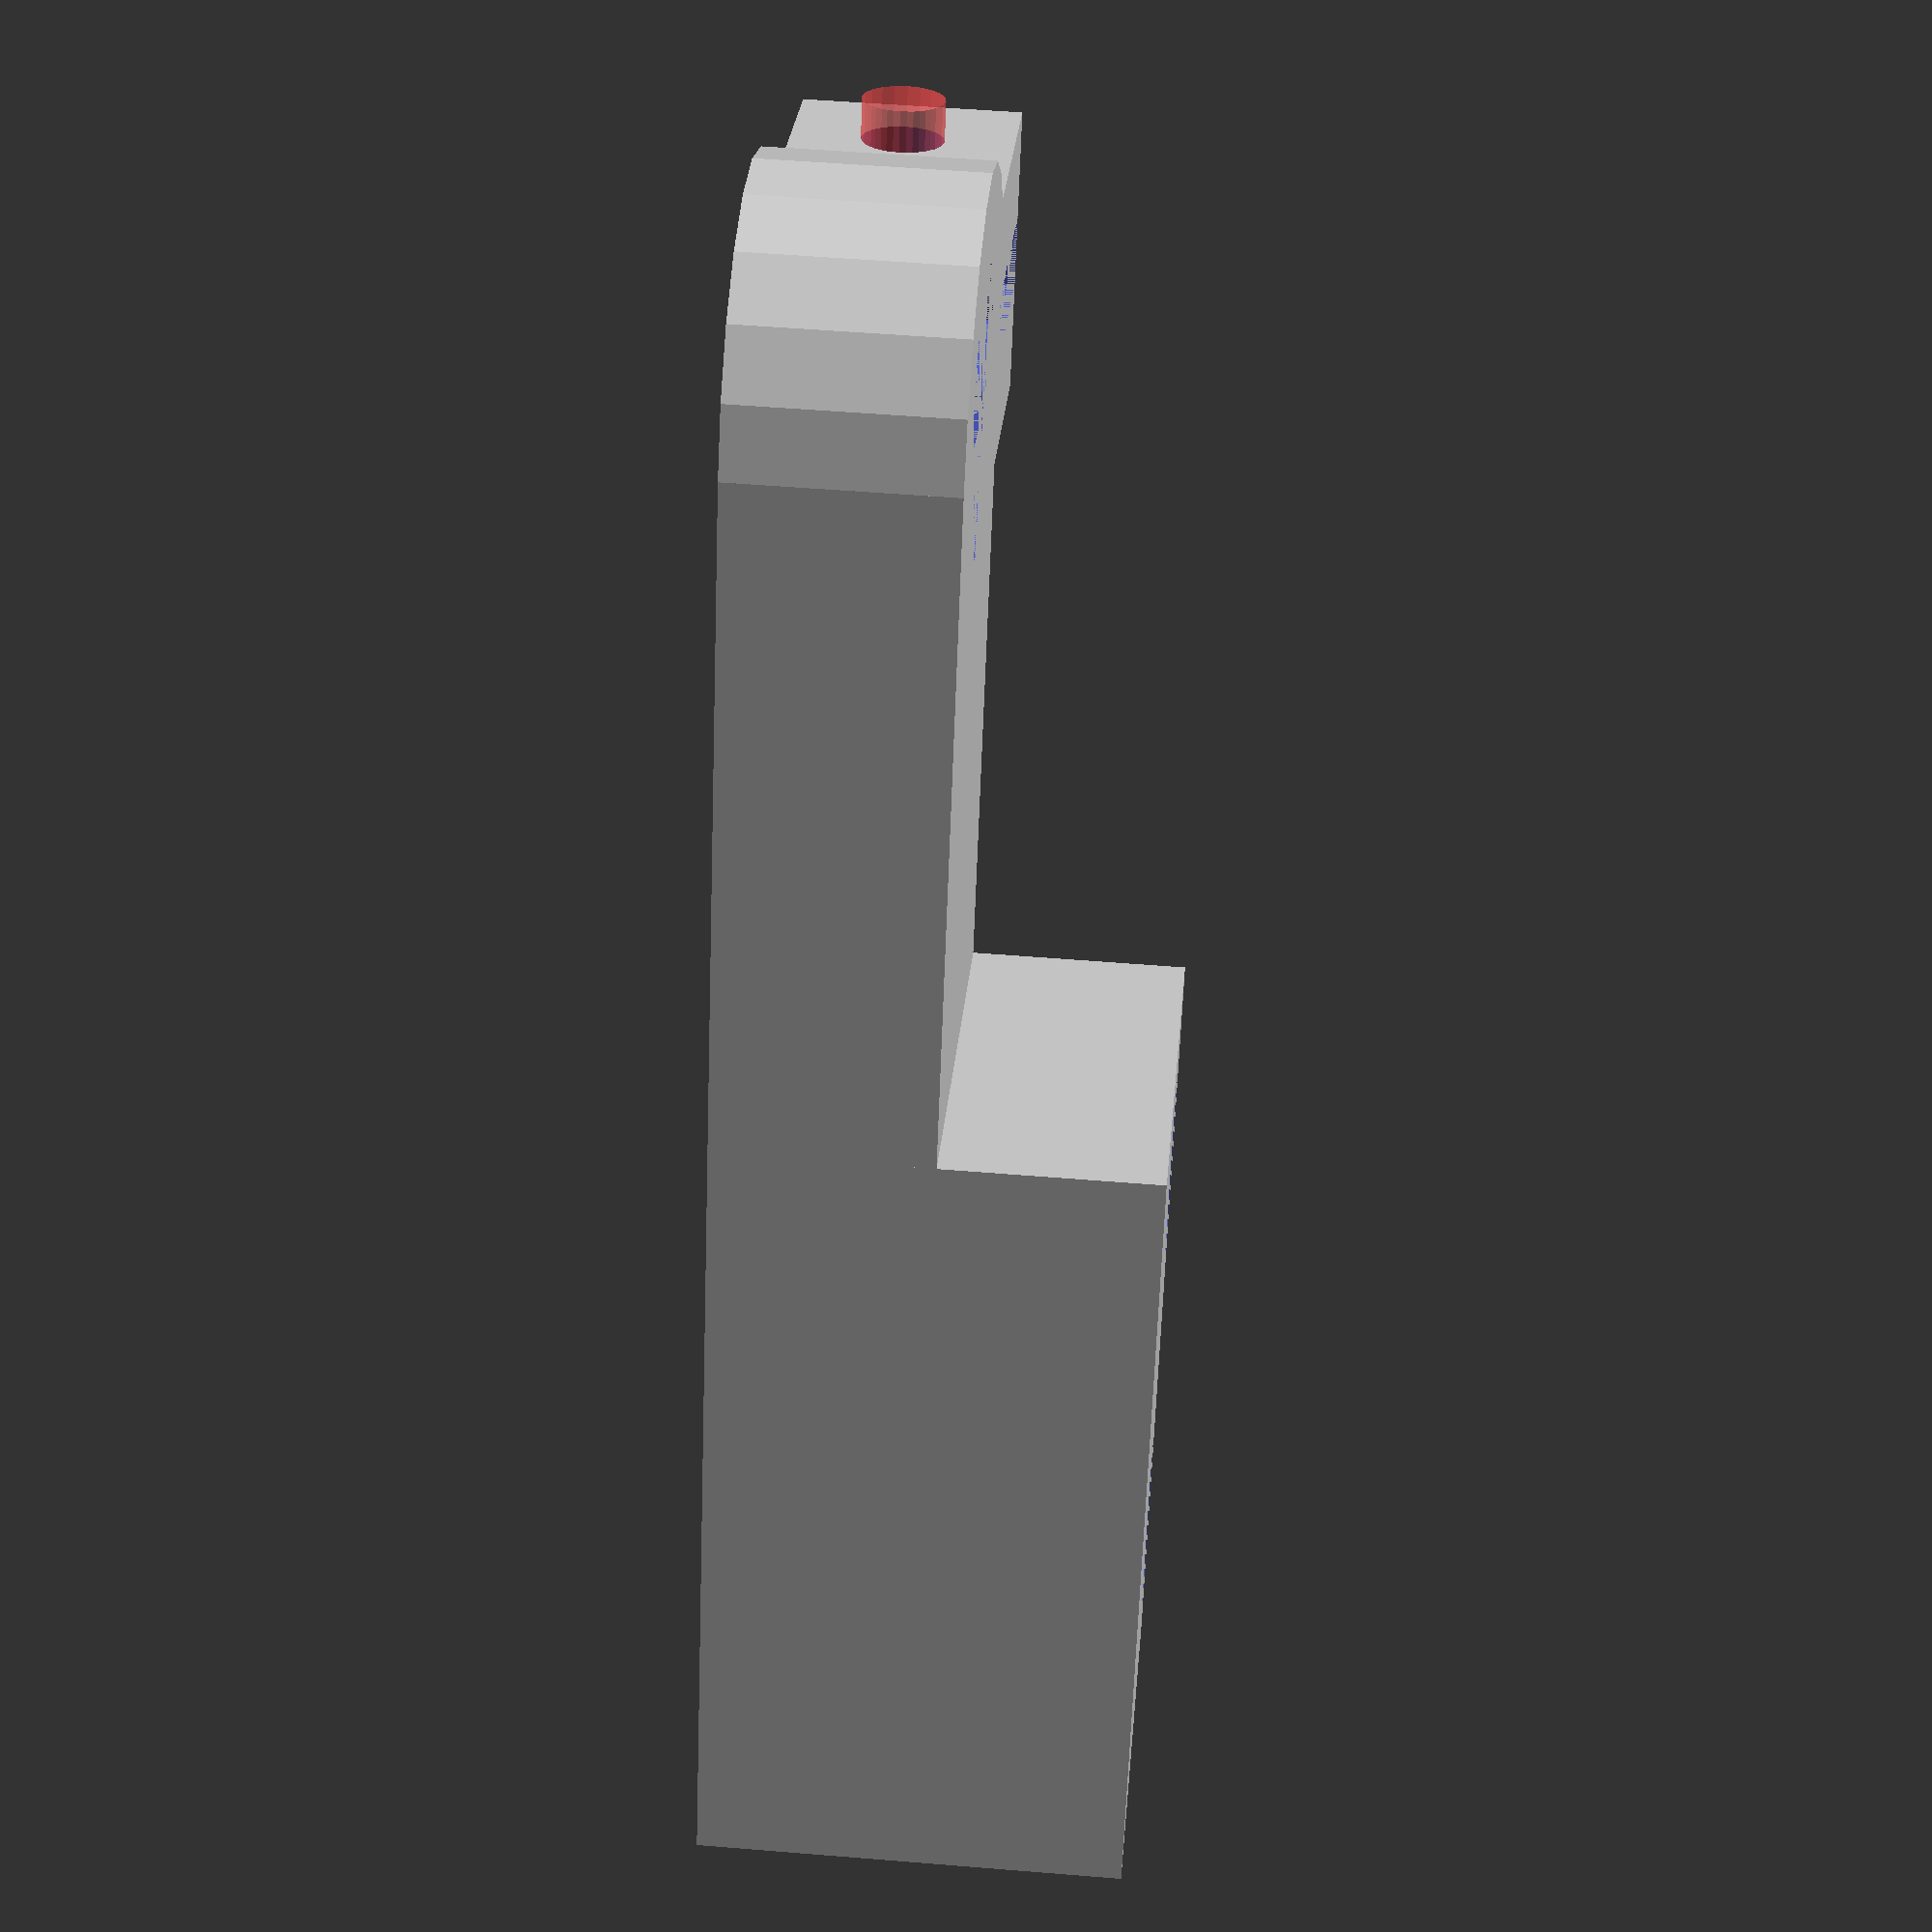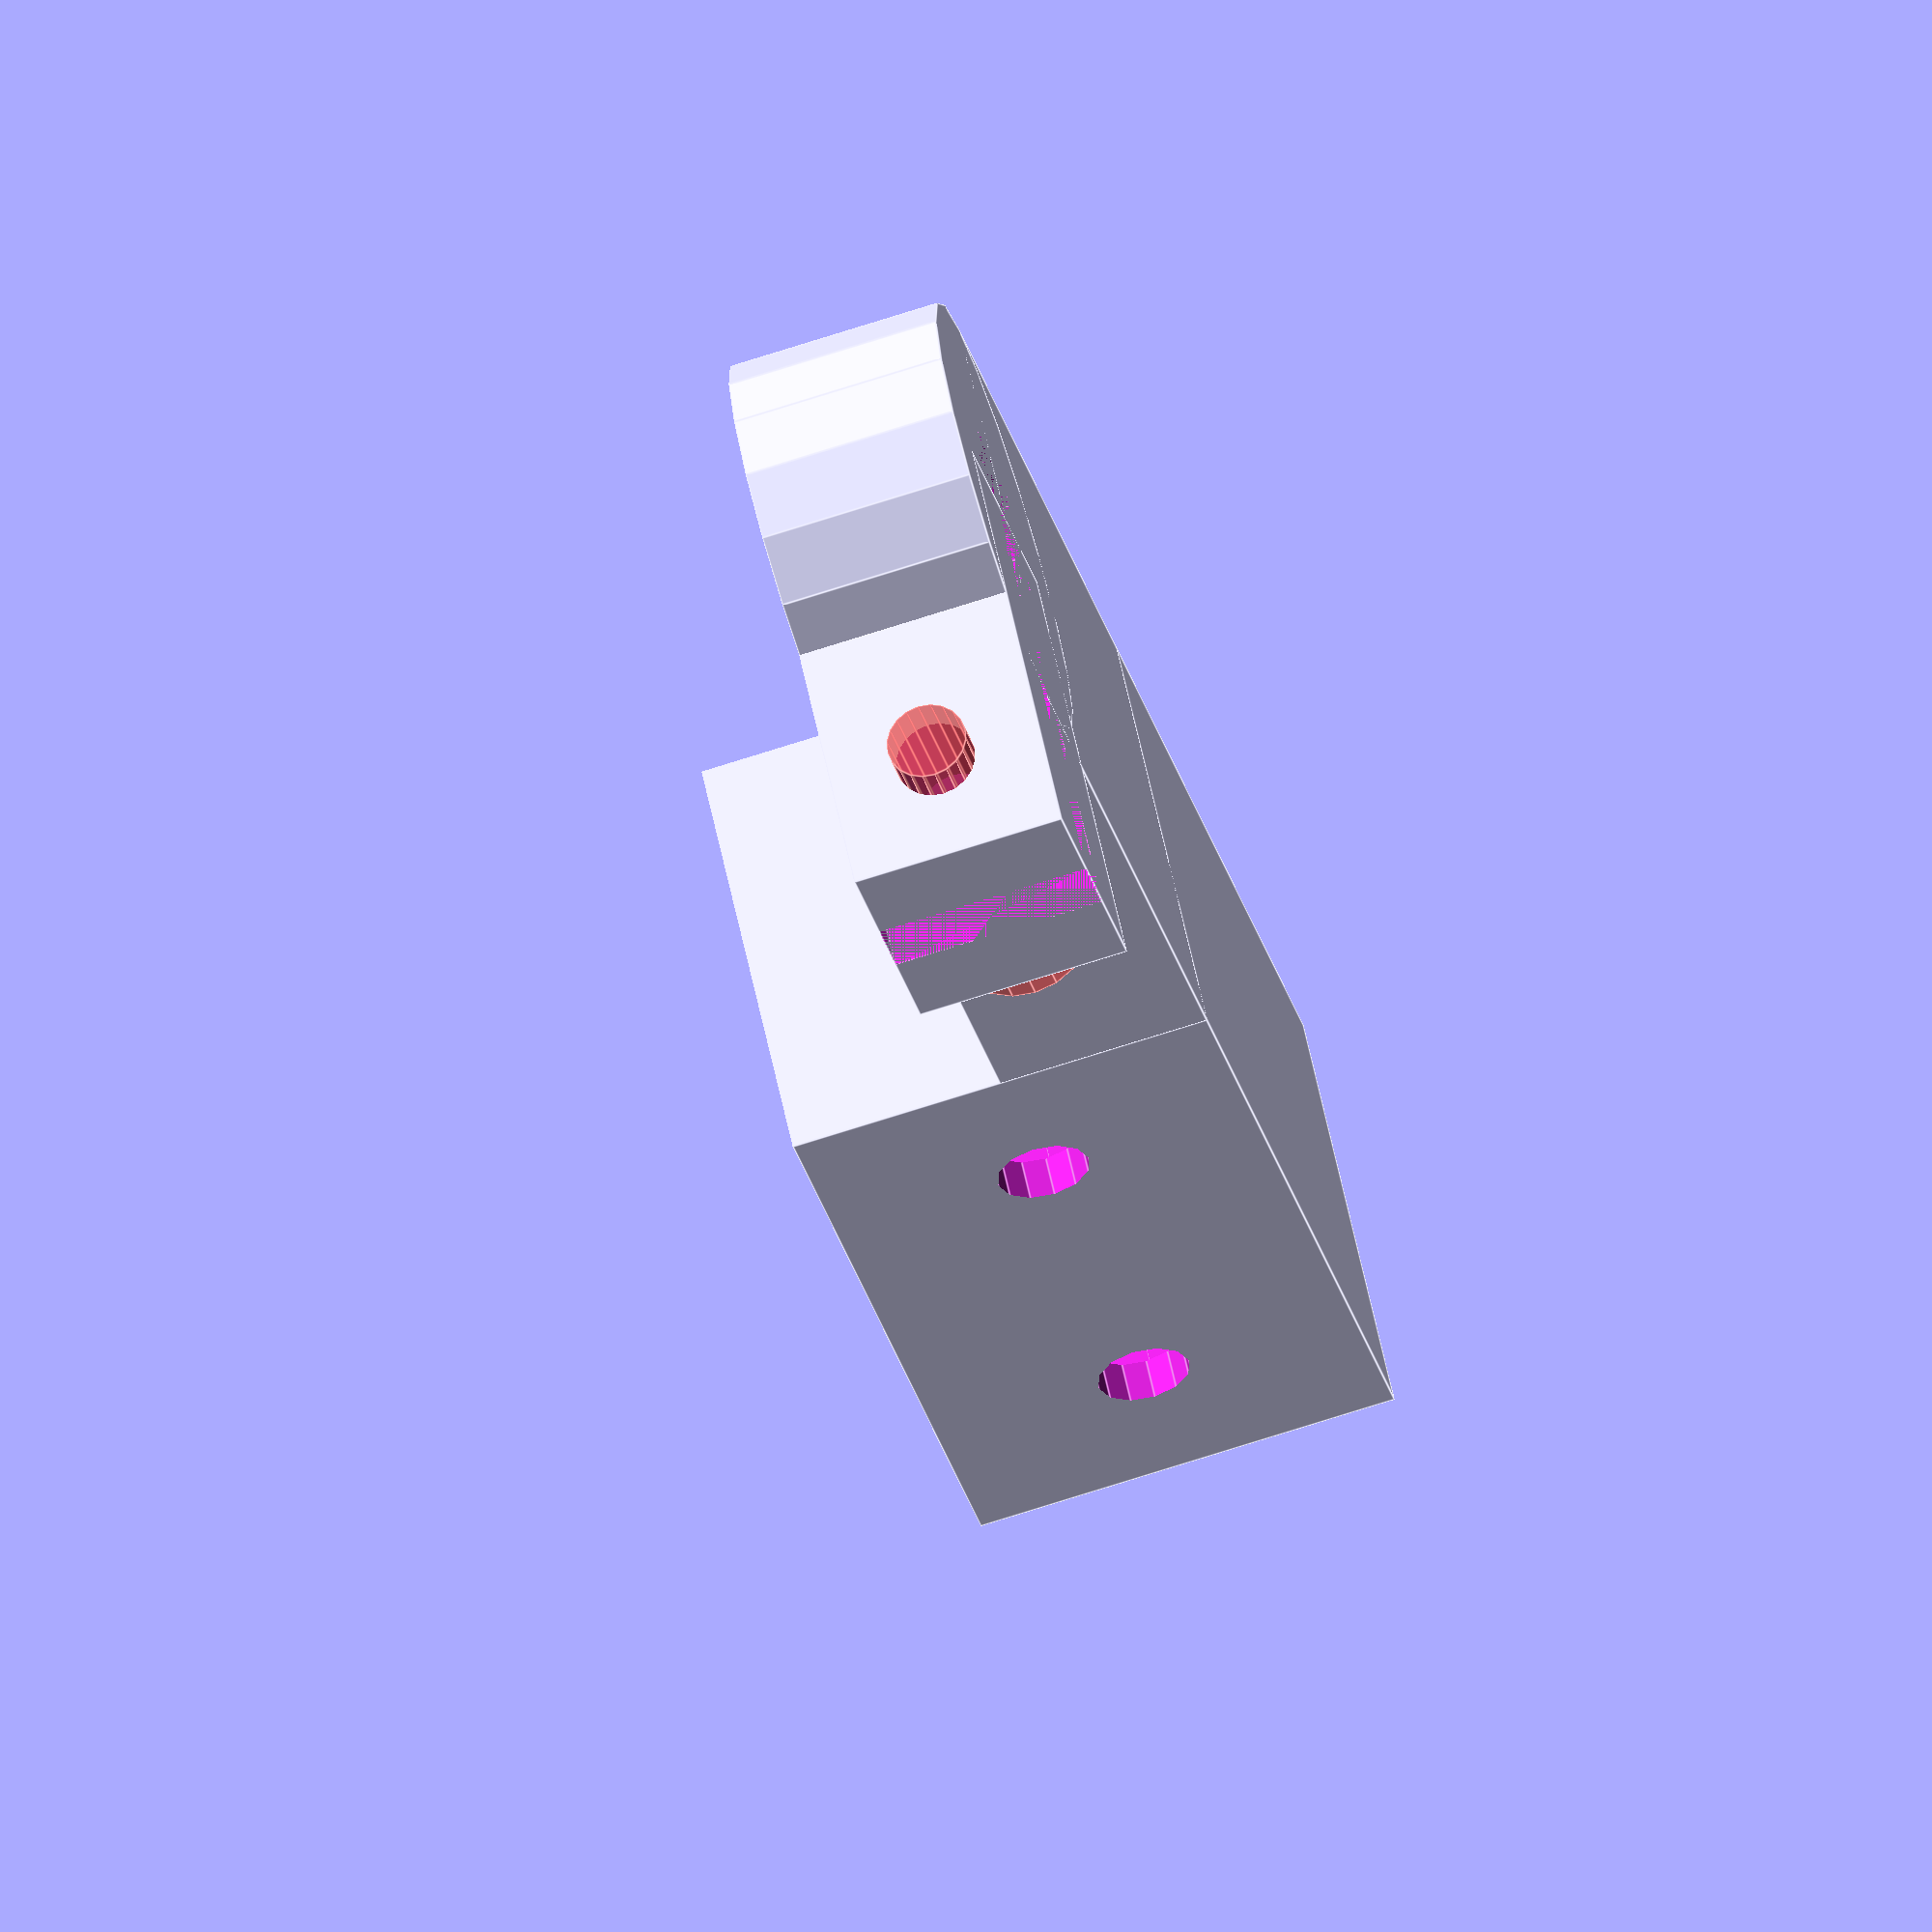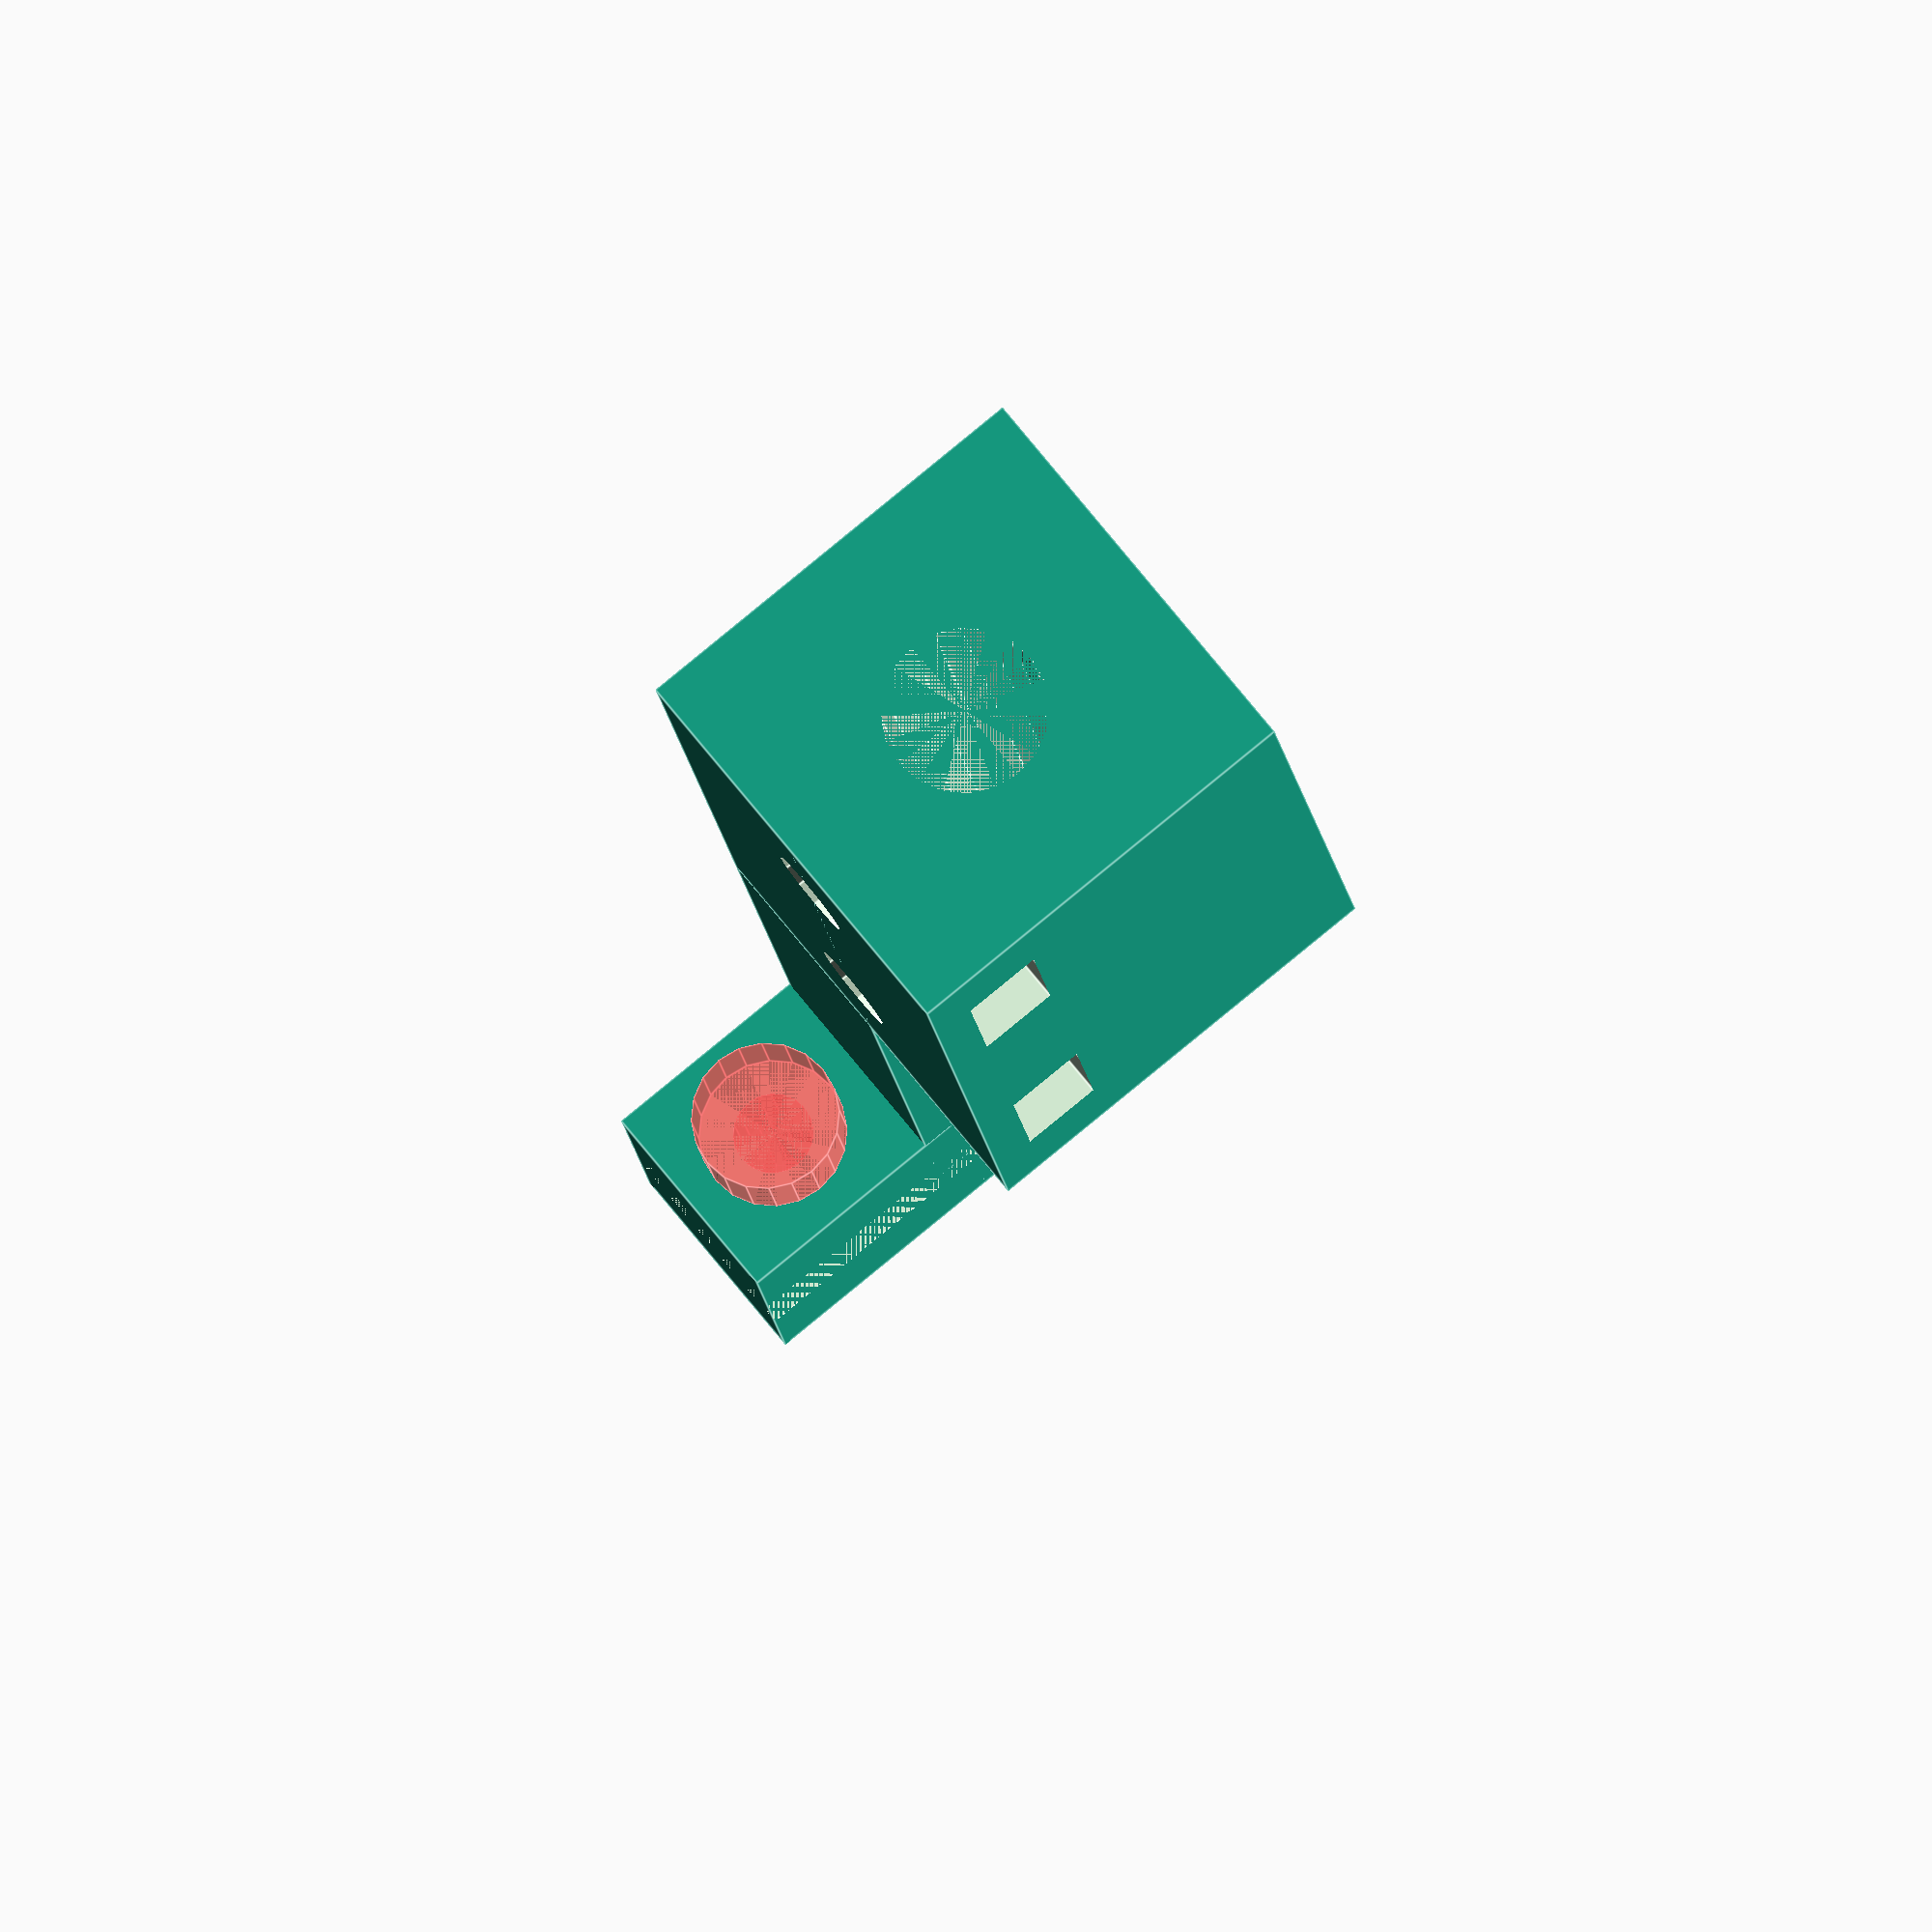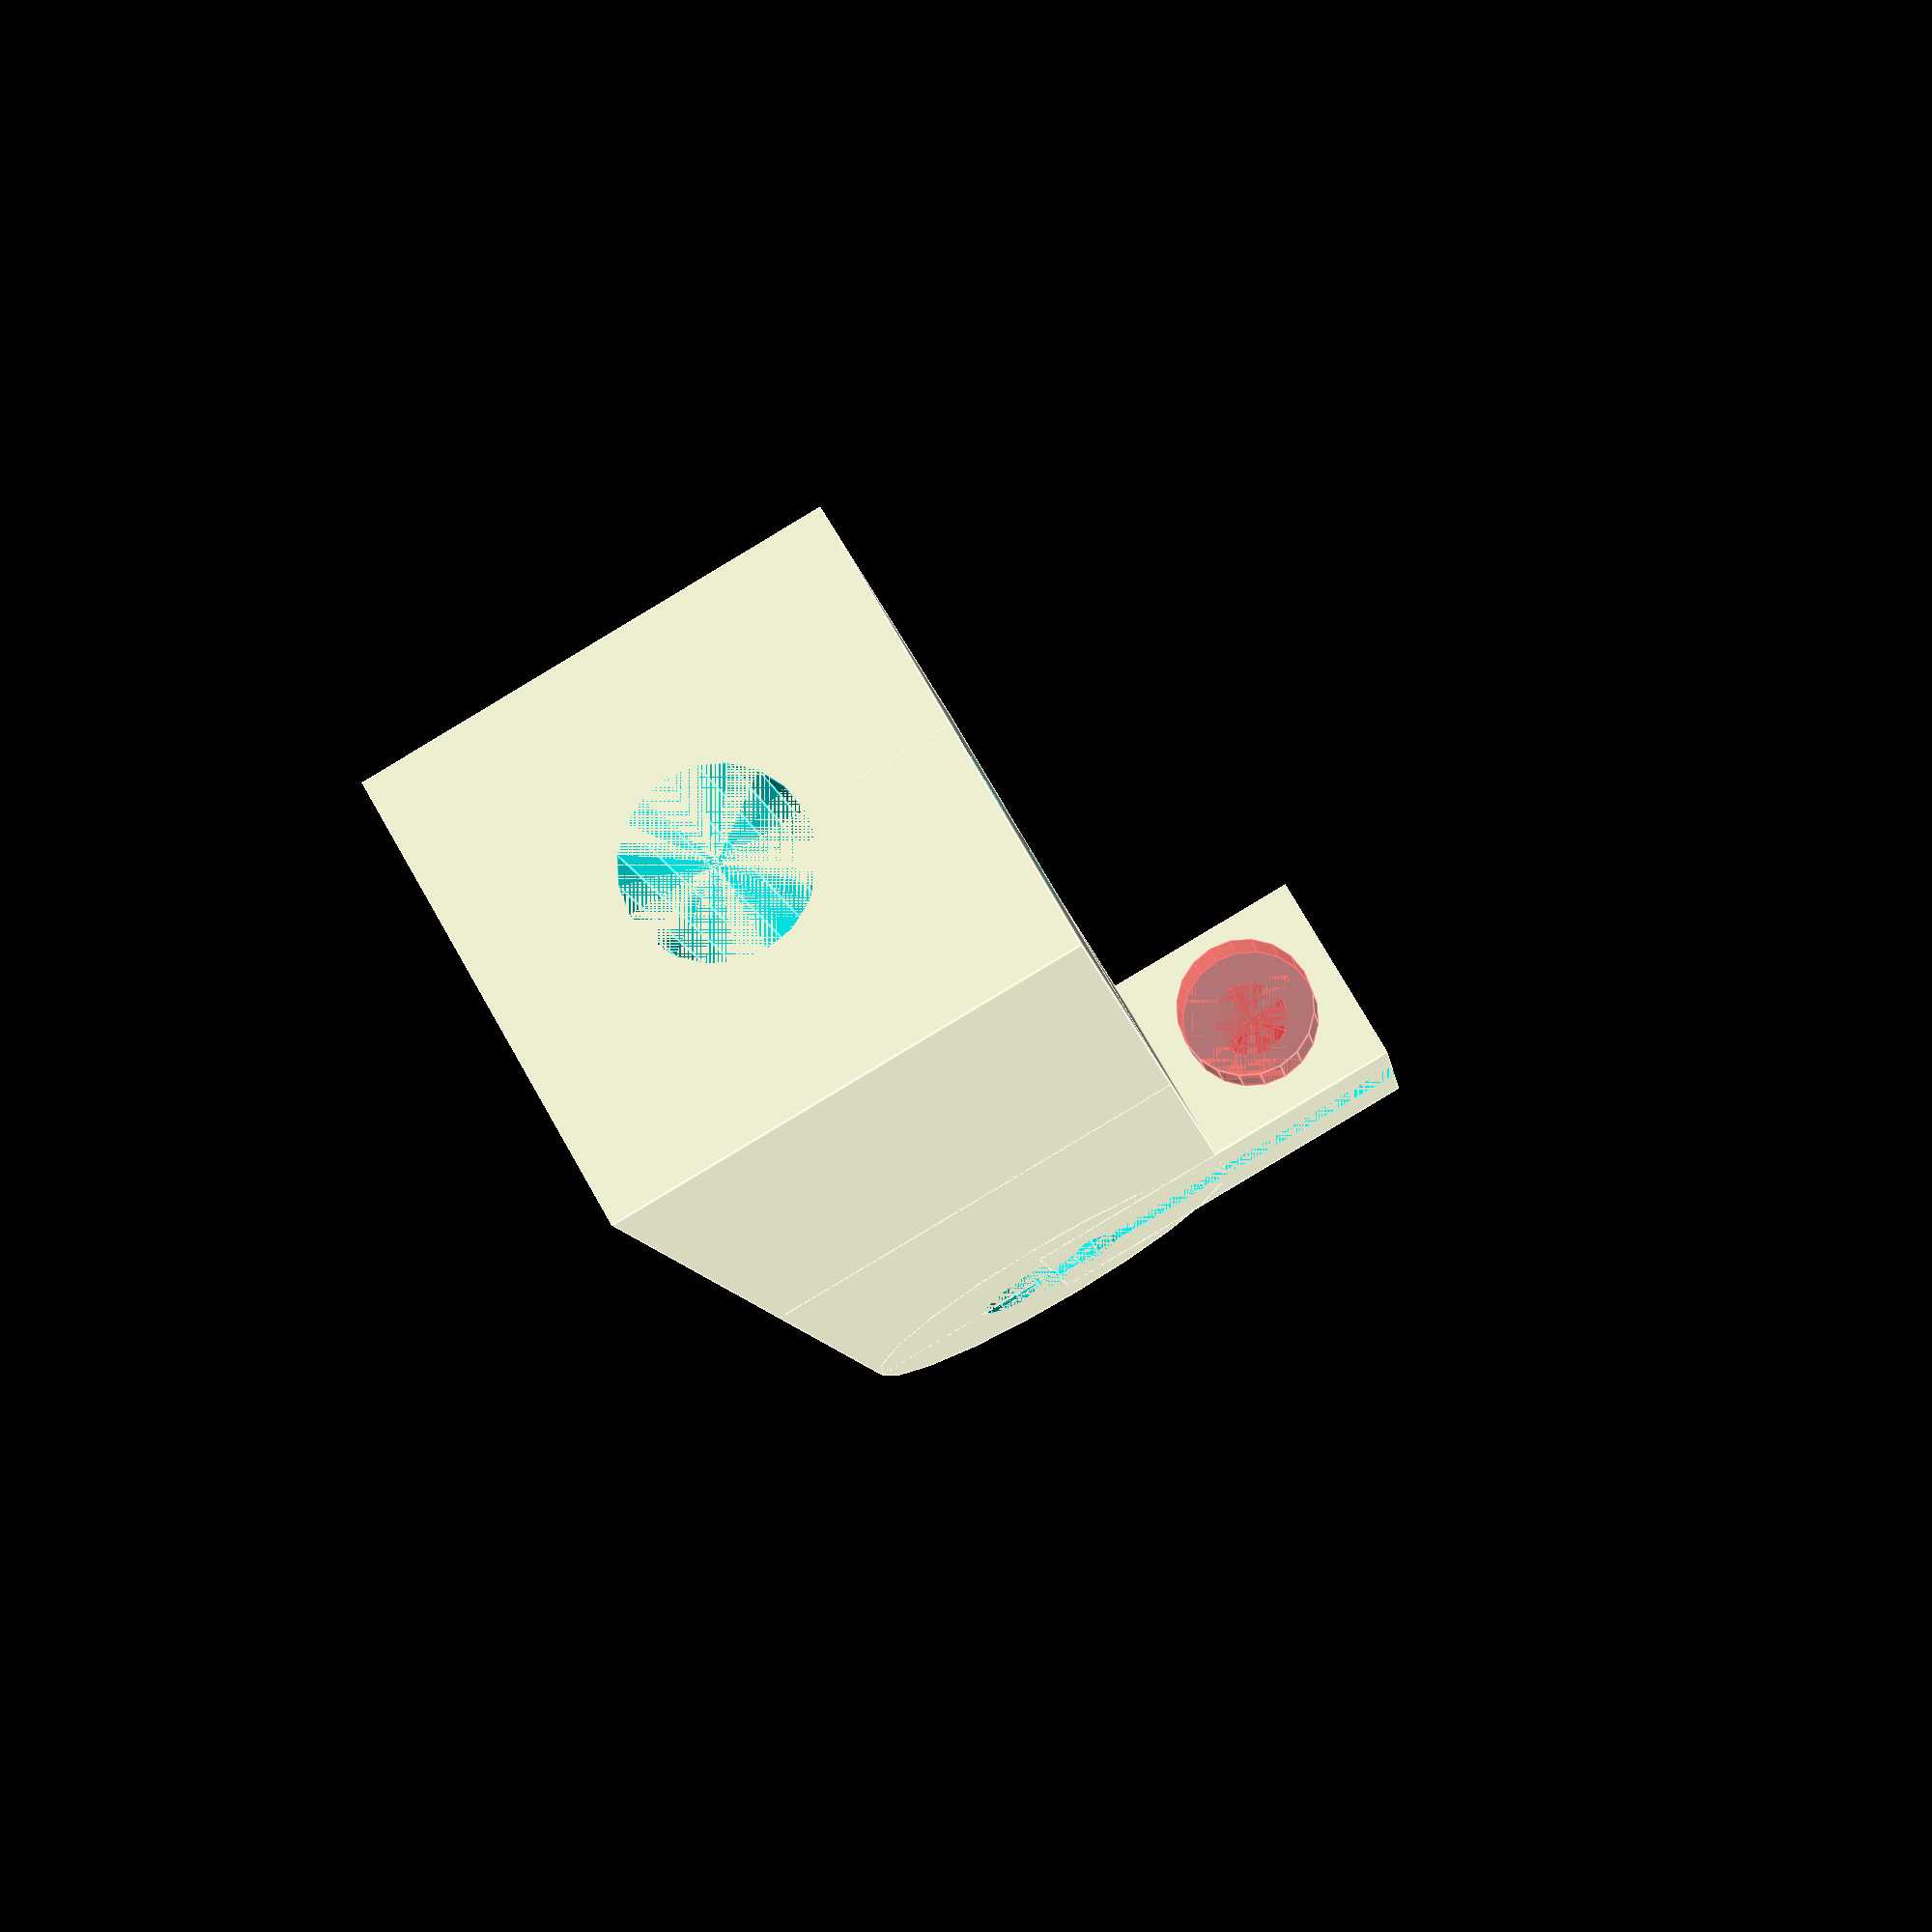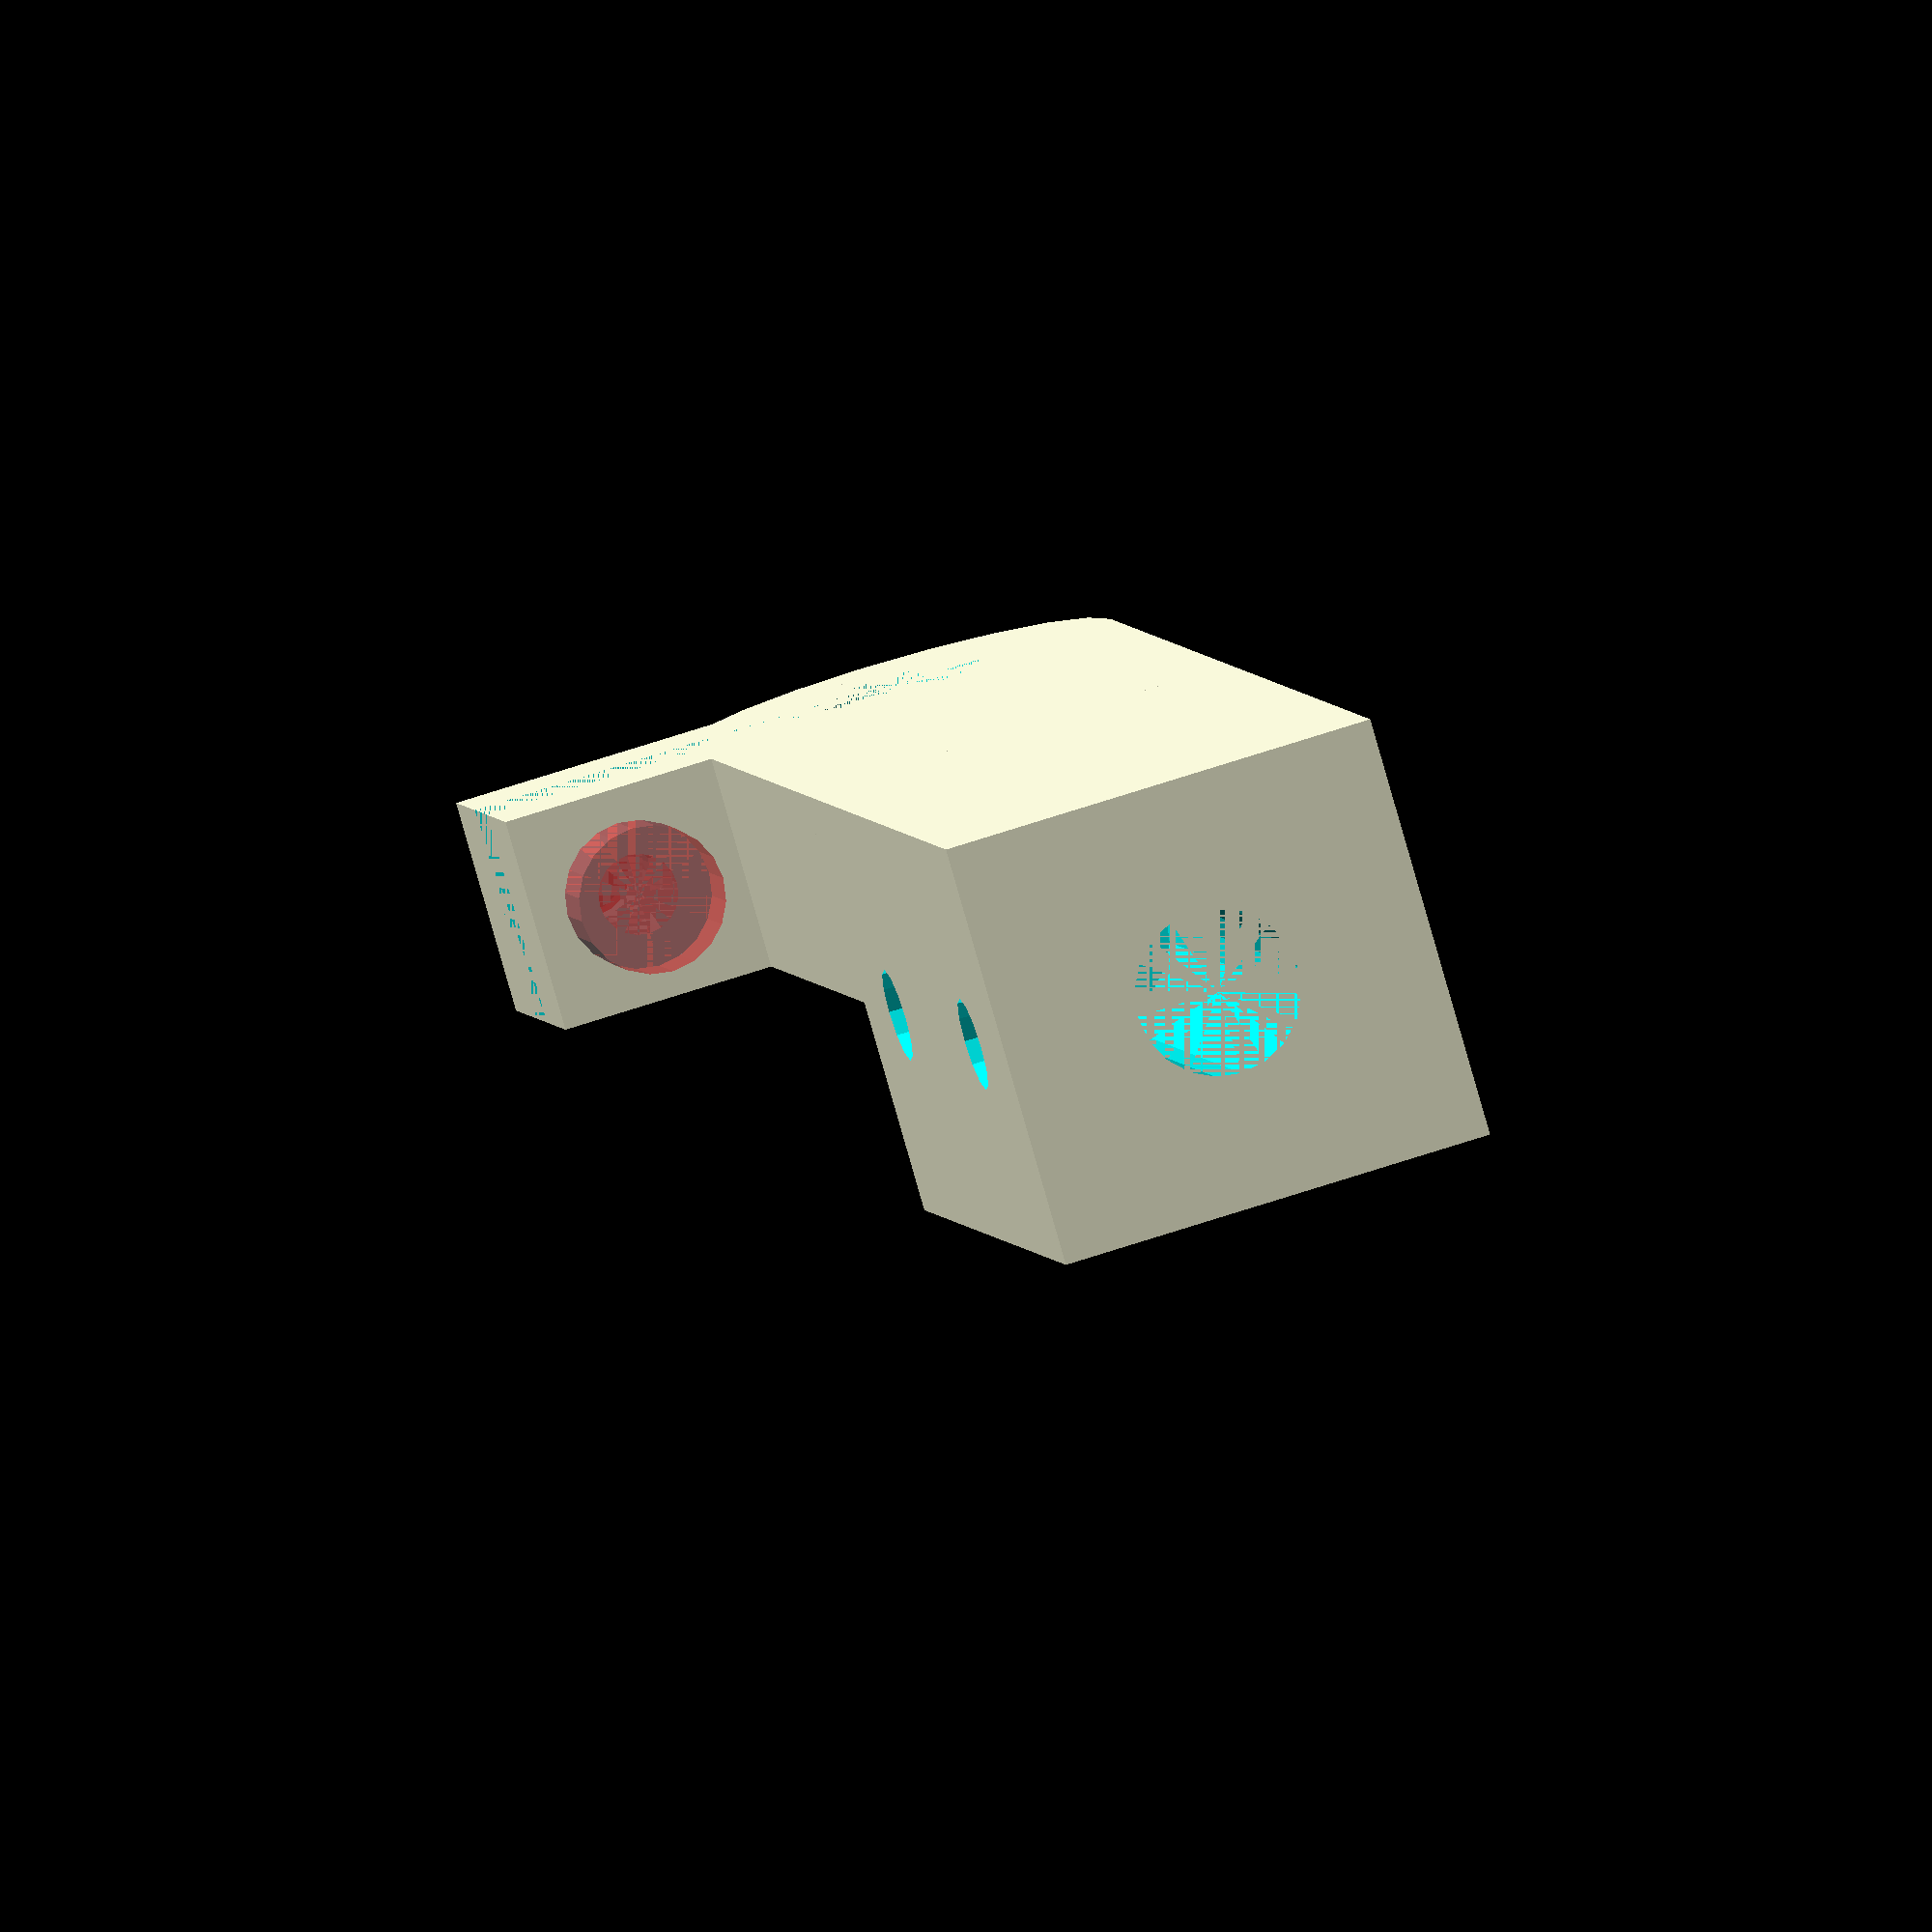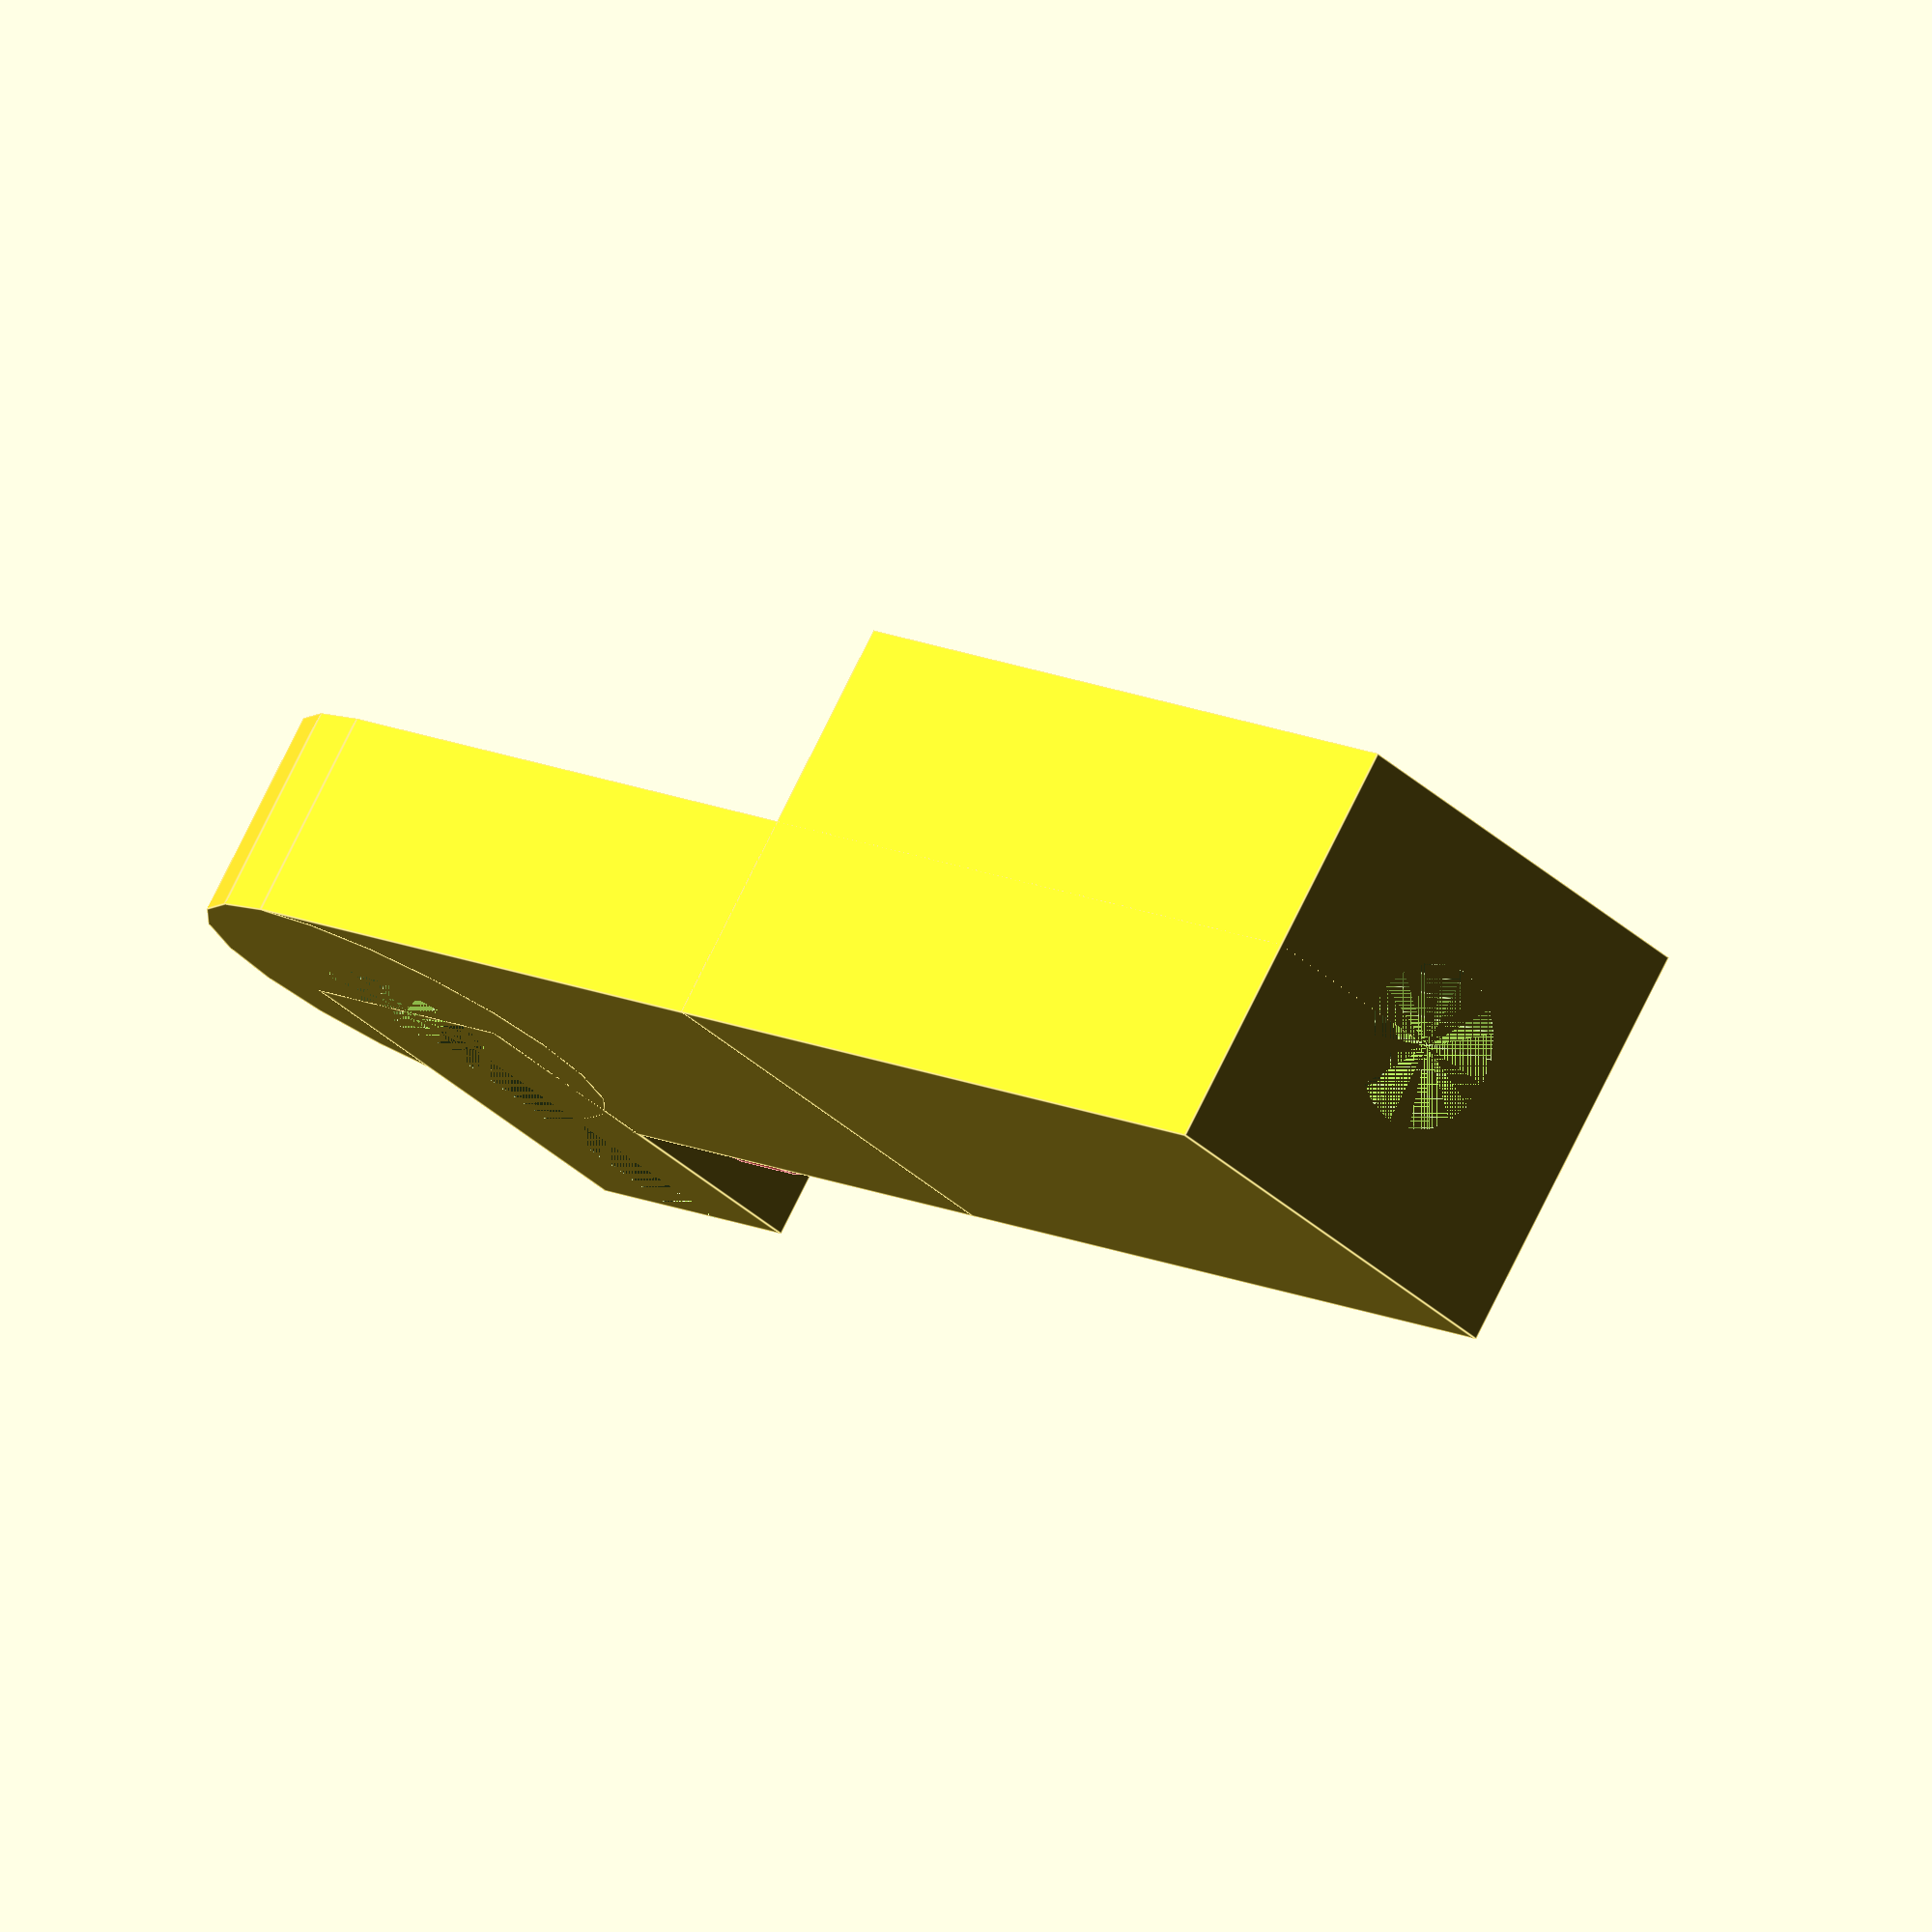
<openscad>
detail = 20;	//20=low, 85=high

shaftDiam = 6+0.25;     //add a bit (6mm actual)

shaftClampedLength = 35;        //after much fiddling this isn't the clamped length any more


//elbowBearing4 inputs:
shaftClampWidth = 20-3;      //20mm M3 bolt and 3 for bolting
shaftZ = 2;                  //z position for the bottom of the shaft
//shaftDiam
//shaftClampedLength
bearingDiam = 10+0.5;       //add a bit (10mm actual)
bearingThick = 4;
washerThick = 0.4;
bearingPad = 6;
shaftEndPad = 2;

elbowHeight = 12;

tiny=0.001;

servoRot = 0;


//elbow();

//servo spline is 4.66mm diam, 3mm high
//2.2mm screw diam (to threads), 2.5mm hole & 3.42mm long (threads)


//WRISTWRISTWRIST

////ASSEMBLY
////servo wrist assembly & pen holder for assembly check
//wrist2(0);   
//translate([0,0,16.5])rotate([180,0,-140])wrist1(0);
//translate([0,16+21,0])penHolder();
//translate([-15/2,13,0])penLiftLower();
//translate([-15/2,12.5,12.5])penLiftUpper();

//PRINT
//wrist2(0);   
translate([0,-40,0])wrist1(0);
//translate([50,30,0])penHolder();
//translate([-20,20,0])penLiftLower();
//rotate([0,90,0])translate([-13.6,-20,-30])penLiftUpper();


module wrist1(clampAngle) {
    //this is called by the servo wrist unit, forms the basis of the wrist joint
    //clampAngle = 180 for pen wrist, 0 for non=pen
    padWide = 6;
    padThick = 4;
    clampThick = 6;
    difference() {
        //bearing base
        union() {
            //base strip
            translate([0,-(bearingDiam+padWide)/2,0]) {
                cube([55,bearingDiam+padWide,bearingThick+padThick]);
                //shaft clamp housing
                translate([55-30,0,0])cube([30,bearingDiam+padWide,(clampThick+bearingThick/2)*2]);
            }
            //bearing housing
            cylinder(h=bearingThick+padThick,d=bearingDiam+padWide,$fn=detail);
            //bearing clamp
            rotate([0,0,clampAngle])translate([-bearingDiam/2,0,0])cube([bearingDiam,bearingDiam/2+padWide/2+6+2,bearingThick+padThick]);
        }
        //bearing
        translate([0,0,padThick])cylinder(h=bearingThick,d=bearingDiam,$fn=detail);
        //bolt hole
        cylinder(h=padThick,d=6.5,$fn=detail);
        //shaft
        translate([55-28,0,(clampThick+bearingThick/2)])rotate([0,90,0])cylinder(h=28,d=shaftDiam,$fn=detail);
        //shaft clamp fixings
        translate([55-7,5.2,(clampThick+bearingThick/2)])rotate([0,0,90])nutSlot(15,15,0.5);
        translate([55-30+7,5.2,(clampThick+bearingThick/2)])rotate([0,0,90])nutSlot(15,15,0.5);
        //bearing clamp bolt
        #rotate([0,0,clampAngle+180])translate([-bearingDiam/2,-(bearingDiam/2+padWide/2+3+1),(padThick+bearingThick)/2])rotate([0,90,0])boltHole(3,5.5,12,3);
        //bearing clamp nut
        
        //bearing clamp slot
        rotate([0,0,clampAngle])translate([-bearingDiam/4+bearingDiam/8,0,0])cube([bearingDiam/4,bearingDiam/2+padWide/2+6+2,bearingThick+padThick]);
    }
    
}

module wrist2() {
    //this is the one with the servo, adds extra bits to the base wrist
    padWide = 6;
    difference() {
        union() {
            //base wrist joint
            wrist1(180);
            //servo
            %translate([25,21,16])rotate([90,0,-90])9g_servo(0,servoRot);
            //servo mount - near pen
            translate([21,8,0]) {
                cube([6,25,9]);
                translate([0,25,0])cube([6,6,22]);
            }
            //servo mount - near bearing
            translate([21,-3,0])cube([6,12,22]);
            //pen mount
            translate([8,8,0])cube([17,12,7]);
        }
        //penHolder mount    
        translate([-27+17,16,(3+2+2)/2])rotate([0,90,0])cylinder(h=45,d=2.5,$fn=detail); //35mm m3 bolt
        //servo holes
        translate([19,35,16])rotate([0,90,0])cylinder(h=10,d=2.2,$fn=8);
        translate([19,7,16])rotate([0,90,0])cylinder(h=16,d=2.5,$fn=8);
        
    }
}
module penHolder() {
    difference() {
        union() {
            //base
            translate([-7.5,-3,0])cube([15,10,20]);
            //main pen holder body
            translate([0,12,0])cylinder(h=20,d=18,$fn=25);
        }
        //pen hole
        translate([0,12,0])cylinder(h=20,d=13,$fn=25);
        //pen holder bolts
        translate([0,12,0]) {
            translate([0,10,4])rotate([90,0,0])cylinder(h=10,d=2.5,$fn=10);
            translate([0,10,20-4])rotate([90,0,0])cylinder(h=10,d=2.5,$fn=10);
        }
        //pivot bolts
        translate([-10,0,3.5+13])rotate([90,0,90])cylinder(h=25,d=2.5,$fn=10);
        translate([-10,0,3.5])rotate([90,0,90])cylinder(h=25,d=2.5,$fn=10);
        //cutout for upper arm
        translate([1,-5,11])cube([9,9,9.1]);
    }
}
module penLiftLower() {
    difference() {
        //arm body
        union() {
            cube([15,18,3]);
            cube([15,7,7]);
            translate([15/2-(15+1+5+5)/2,11,0]) {
                cube([15+1+5+5,7,7]);
                cube([5,16,7]);
                translate([21,0,0])cube([5,16,7]);
            }
        }
        //bolt holes
        translate([-1,3,3.5])rotate([0,90,0])cylinder(h=30,d=3.1,$fn=20);
        translate([-10,21+3,3.5])rotate([0,90,0])cylinder(h=40,d=3.1,$fn=20);
    }
        
}
module penLiftUpper() {
    //to be glued to the servo horn
    difference() {
        //arm body
        union() {
            //servo mount block
            hull() {
                translate([9,3,3.5])rotate([0,90,0])cylinder(h=4.6,d=7,$fn=20);
                translate([9,3+17,3.5])rotate([0,90,0])cylinder(h=4.6,d=7,$fn=20);
            }
        }
        //bolt holes
        //servo position
        translate([-1,3,3.5]) {
            rotate([0,90,0]) {
                //location hole
                translate([0,0,9])cylinder(h=6,d=3.1,$fn=20);
            }
        }
        //pen end
        
        translate([-10,17+3,3.5])rotate([0,90,0])cylinder(h=40,d=3.1,$fn=20);
    }
        
}
module elbow() {
    difference() {
        union() {
            //bearing barrel
            cylinder(h=elbowHeight,d=bearingDiam+bearingPad,$fn=detail);
            //main elbow body
            translate([0,-(bearingDiam+bearingPad)/2,0])cube([bearingDiam/2+shaftEndPad+shaftClampedLength,bearingDiam+bearingPad,elbowHeight]);
            //bearing clamp body
            translate([-bearingDiam*1.25,-bearingDiam/2,0])cube([bearingDiam,bearingDiam,elbowHeight]);
        }
        //remove bearing stack
        translate([0,0,elbowHeight-(2*bearingThick+washerThick)])cylinder(h=2*bearingThick+washerThick,d=bearingDiam,$fn=detail);
        //remove shaft
        translate([bearingDiam/2+shaftEndPad,0,elbowHeight/2])rotate([0,90,0])cylinder(h=shaftClampedLength,d=shaftDiam,$fn=detail);
        //remove shaft clamp slots
        translate([(bearingDiam/2+shaftEndPad+shaftClampedLength)-7,shaftDiam/2+2,elbowHeight/2])rotate([0,0,90])nutSlot(15,15,0.5);
        translate([(bearingDiam/2+shaftEndPad)+7,shaftDiam/2+2,elbowHeight/2])rotate([0,0,90])nutSlot(15,15,0.5);
        //remove bearing clamp slot
        translate([-bearingDiam*1.25,-1.5,0])cube([bearingDiam,3,elbowHeight]);
        //remove clamp bolt holes
        #translate([-bearingDiam*1.25+3.5,bearingDiam/2,elbowHeight/2+1])rotate([90,0,0])boltHole(3,5.5,16,3.1);
        //remove axle bolt hole
        cylinder(h=elbowHeight,d=6.5,$fn=detail);
    }
}

module nutSlot(slotLength,holeLength,holeFrac) {
    //slot and hole for grubscrew and nut for retention of shaft/bearing
    //slot
    m3NutDiam = 6.24+0.6;    //equivalent diameter (6 faces)
    m3NutFlats = 5.5+0.6;   //distance across flats
    m3NutThick = 2.4+0.6;
    
    rotate([0,-90,0])translate([0,0,-m3NutThick/2]) {
        cylinder(h=m3NutThick,d=m3NutDiam,$fn=6);
        translate([0,-m3NutFlats/2,0])cube([slotLength,m3NutFlats,m3NutThick]);
        //hole
        translate([0,0,-holeFrac*holeLength])cylinder(h=holeLength,d=3.5,$fn=12);
    }
}

module boltHole(headLength, headDiam, shaftLength, shaftDiam) {
 	//(M3)
	//head length std = 3mm
	//head diameter std = 5.5mm
	//shaft diameter std = 3mm
	//length defined
    //e.g.: boltHole(3,5.5,8,3)
	union() {
		cylinder(h=shaftLength,d=shaftDiam,$fn=detail);
		translate([0,0,-headLength]) cylinder(h=headLength,d=headDiam,$fn=detail); //h=2.9
	}
}

module boltHoleNut(headLength, headDiam, shaftLength, shaftDiam) {
 	//(M3)
	//head length std = 3mm
	//head diameter std = 5.5mm
	//shaft diameter std = 3mm
	//length defined
	union() {
		cylinder(h=shaftLength,d=shaftDiam,$fn=detail);
		translate([0,0,-headLength]) cylinder(h=headLength,d=headDiam,$fn=detail); //h=2.9
		translate([0,0,shaftLength-2.4])cylinder(h=2.4,d=6.8,$fn=6);
	}
}


// from http://www.thingiverse.com/TheCase/designs/
// 9G Servo in OpenSCAD by TheCase is licensed under the Creative Commons - Attribution license.
module 9g_servo(horn,hornRot){
	difference(){			
		union(){
			color("steelblue") cube([23,12.5,22], center=true);
			color("steelblue") translate([0,0,5]) cube([32,12,2], center=true);
			color("steelblue") translate([5.5,0,2.75]) cylinder(r=6, h=25.75, $fn=20, center=true);
			color("steelblue") translate([-.5,0,2.75]) cylinder(r=1, h=25.75, $fn=20, center=true);
			color("steelblue") translate([-1,0,2.75]) cube([5,5.6,24.5], center=true);
          if (horn==1) {  
                color("white") translate([5.5,0,3.65]) {
                    cylinder(r=2.35, h=29.25, $fn=20, center=true);
                    rotate([0,0,hornRot]){
                        hull(){
                            translate([0,0,13.7925]) {
                                cylinder(d=7.3,h=1.66,$fn=15,center=true);
                                translate([(16-4.8/2),0,0])cylinder(d=4.8,h=1.66,$fn=15,center=true);
                            }
                        }
                    }
                }
            } else {
                color("white") translate([5.5,0,3.65]) {
                    difference() {
                        cylinder(d=4.7, h=29.25, $fn=20, center=true);
                        translate([0,0,1])cylinder(d=1, h=29.25, $fn=20, center=true);
                    }
                }
            }
		}
		translate([10,0,-11]) rotate([0,-30,0]) cube([8,13,4], center=true);
		for ( hole = [14,-14] ){
			translate([hole,0,5]) cylinder(r=2.2, h=4, $fn=20, center=true);
		}	
	}
}

</openscad>
<views>
elev=306.8 azim=115.8 roll=275.0 proj=p view=wireframe
elev=251.4 azim=41.4 roll=72.1 proj=o view=edges
elev=287.2 azim=262.7 roll=321.3 proj=o view=edges
elev=283.9 azim=278.7 roll=150.2 proj=p view=edges
elev=83.2 azim=100.4 roll=196.0 proj=o view=solid
elev=101.8 azim=46.4 roll=333.7 proj=o view=edges
</views>
